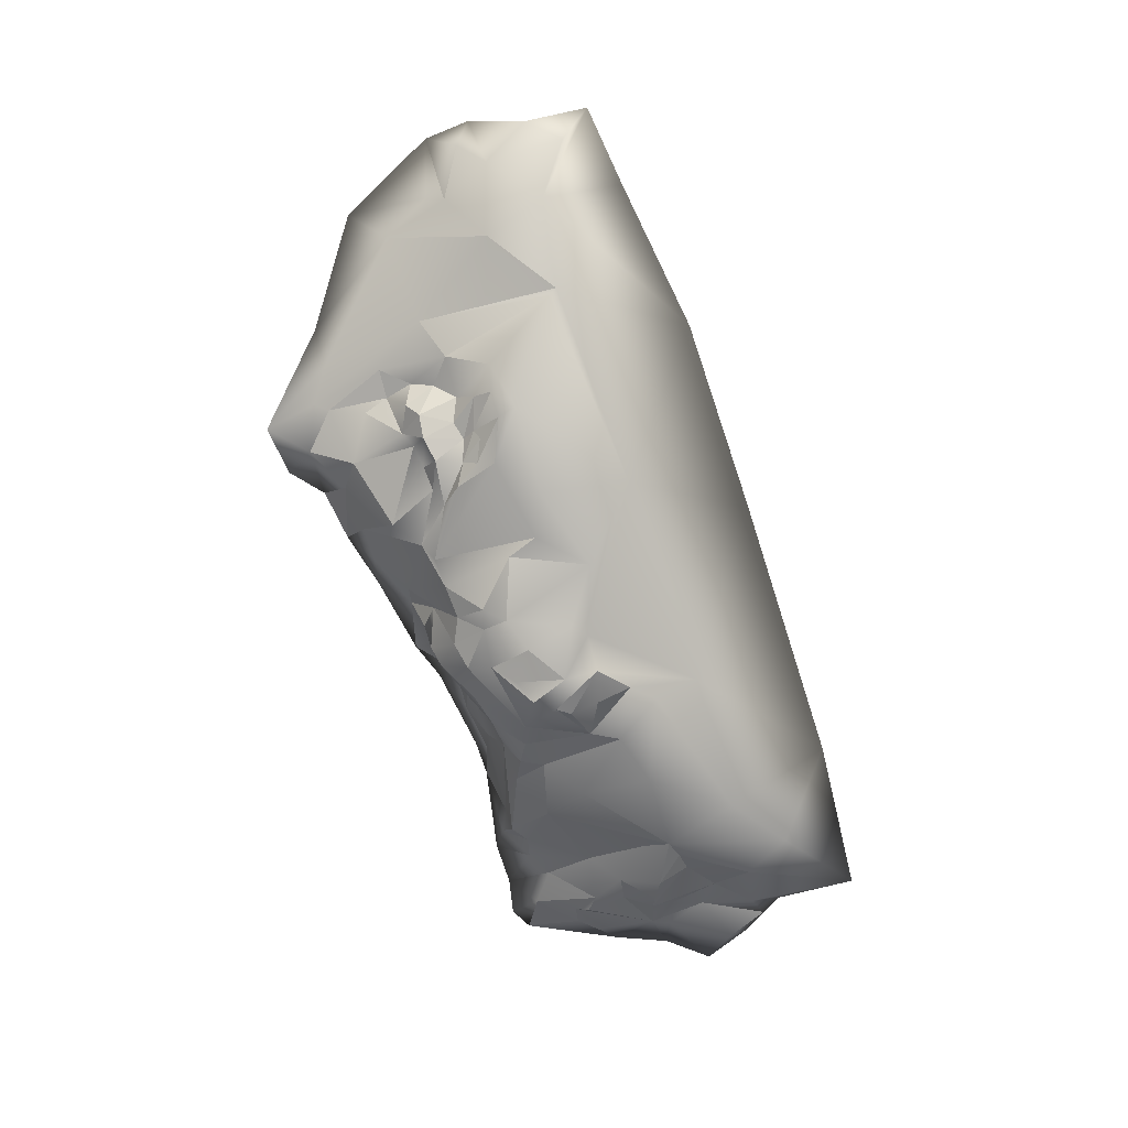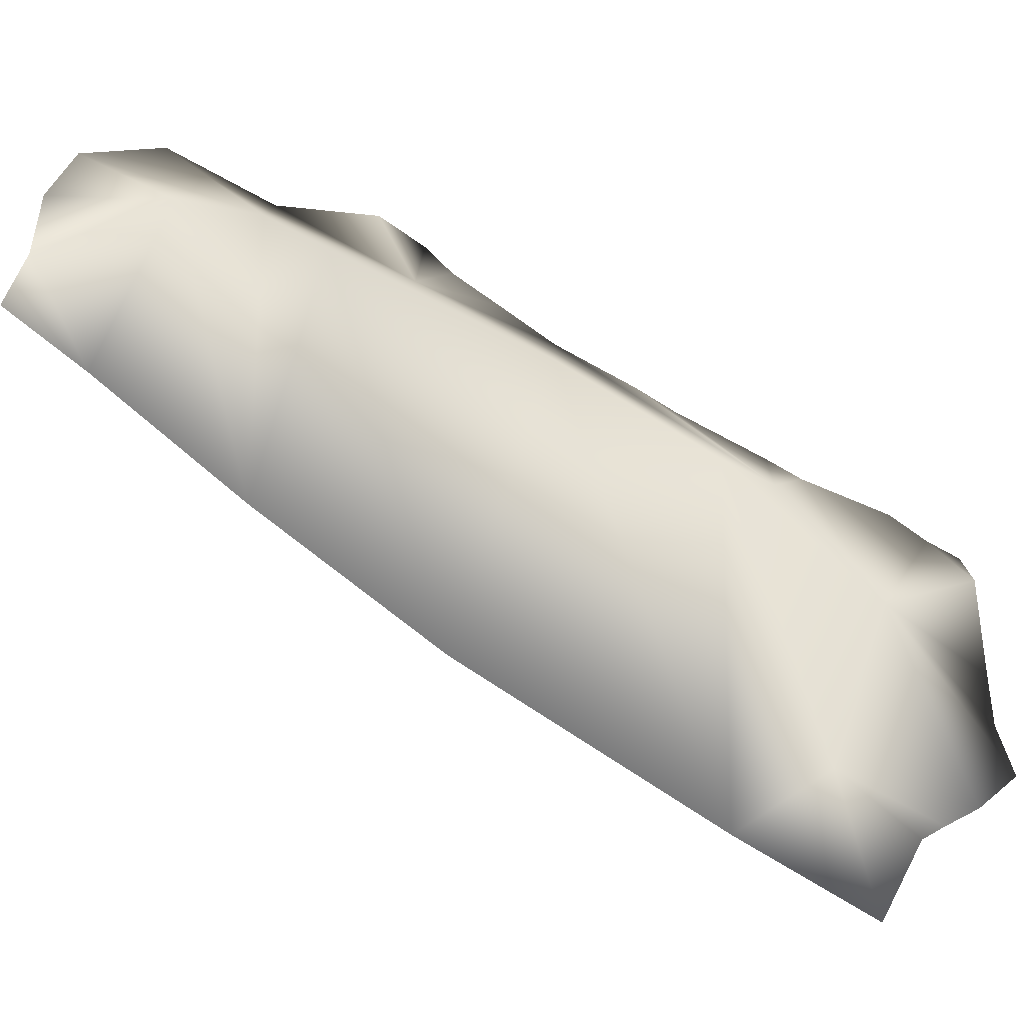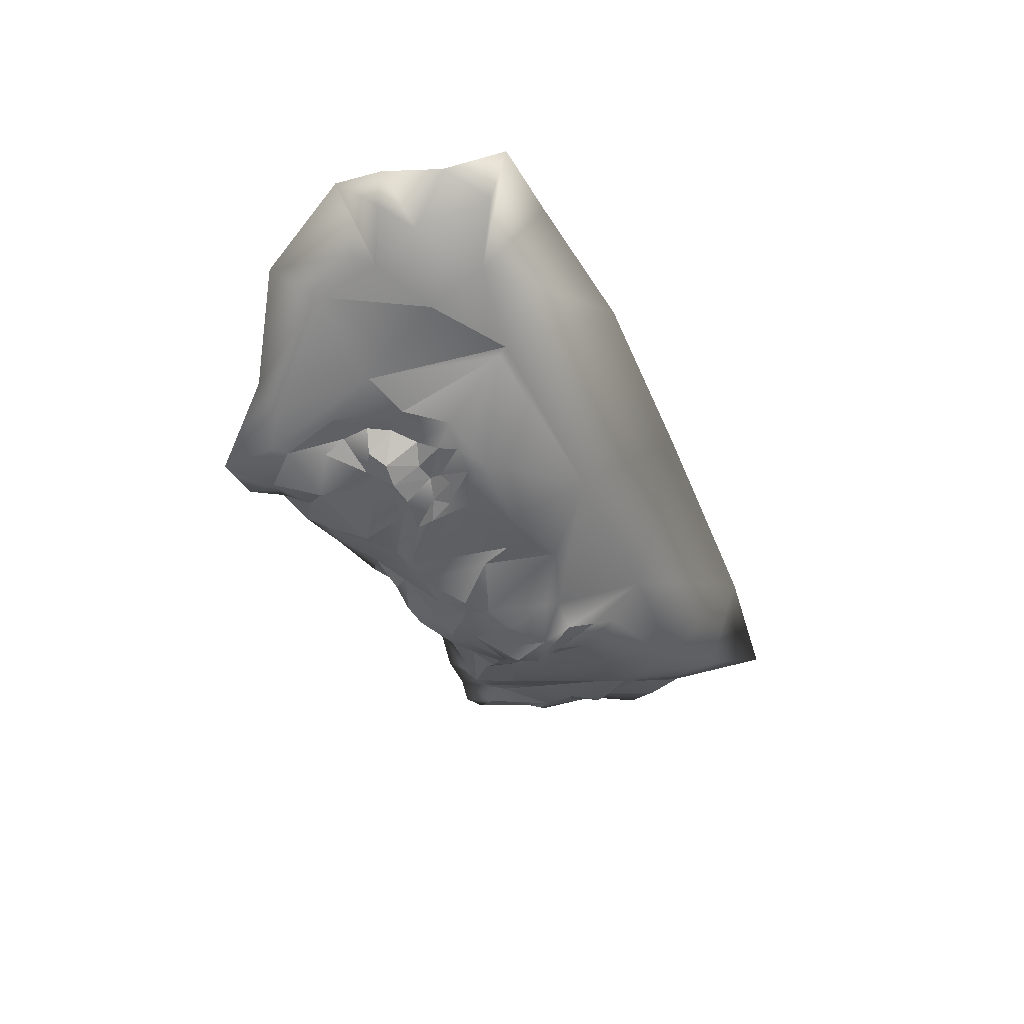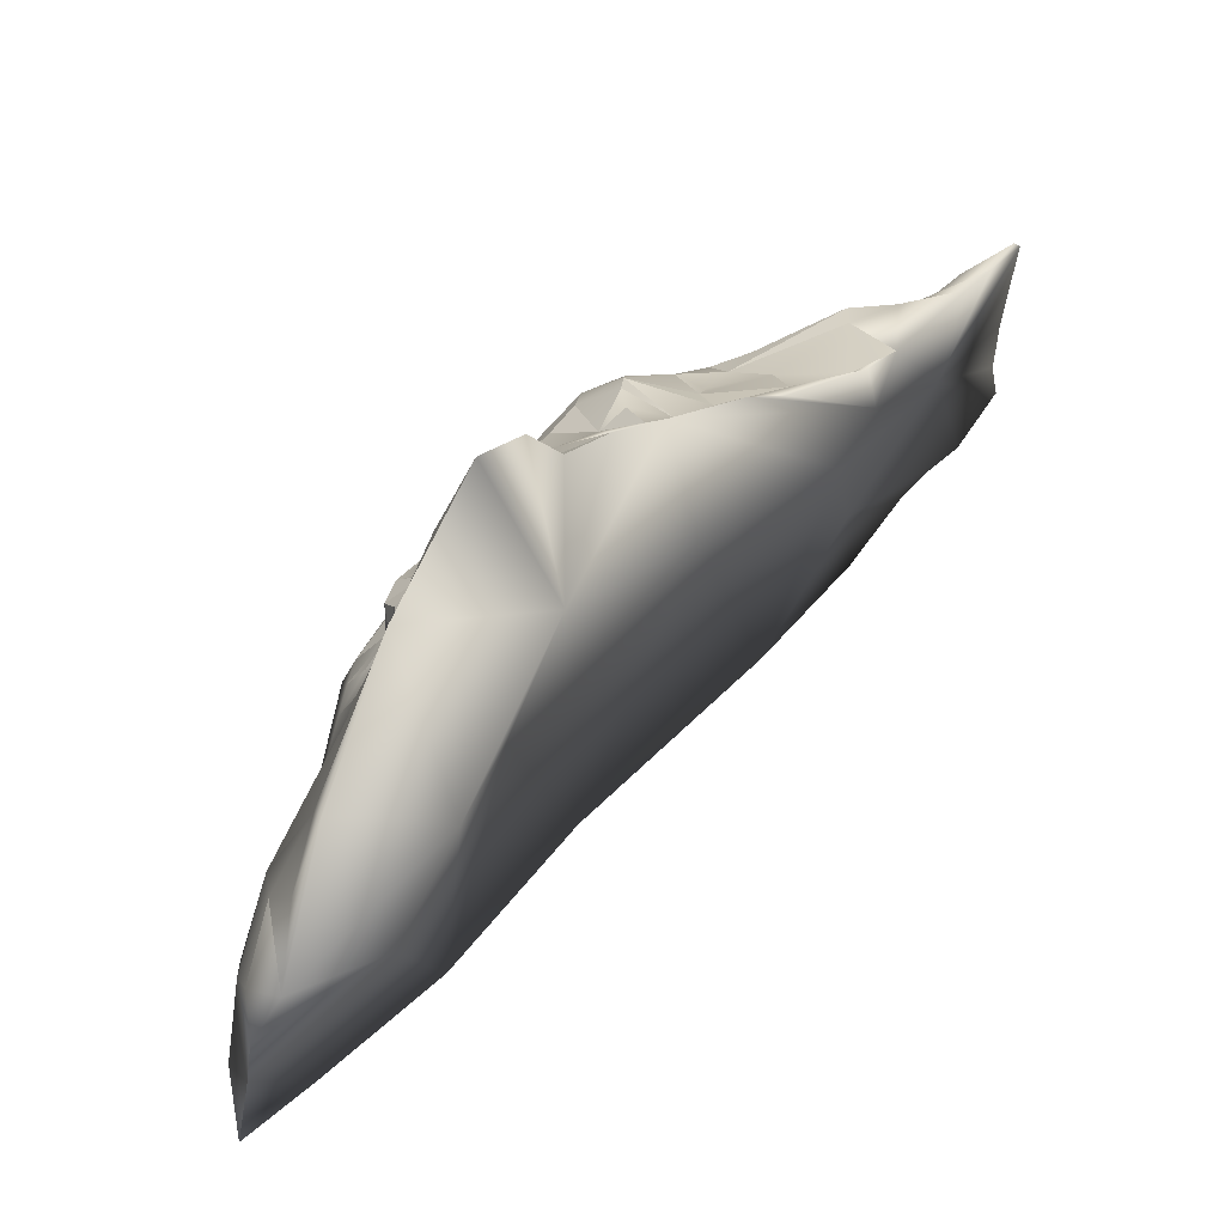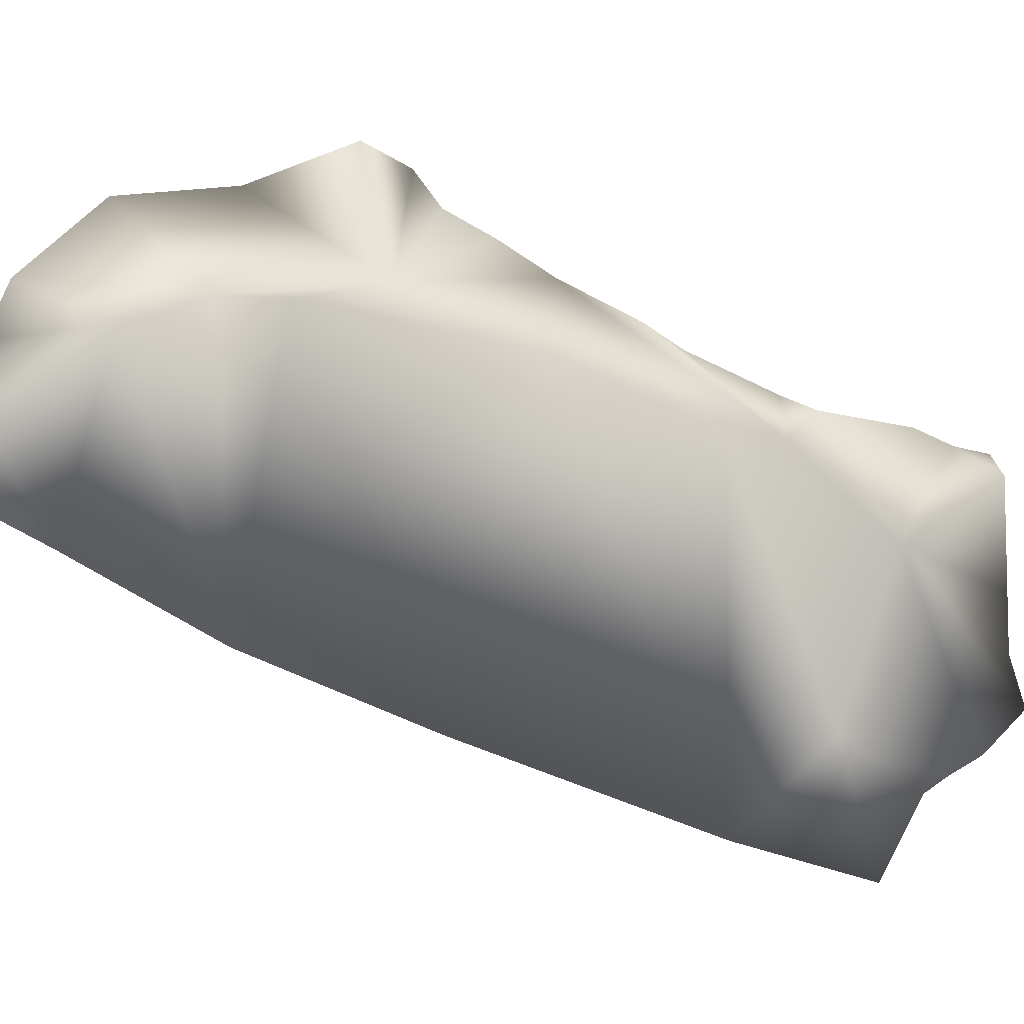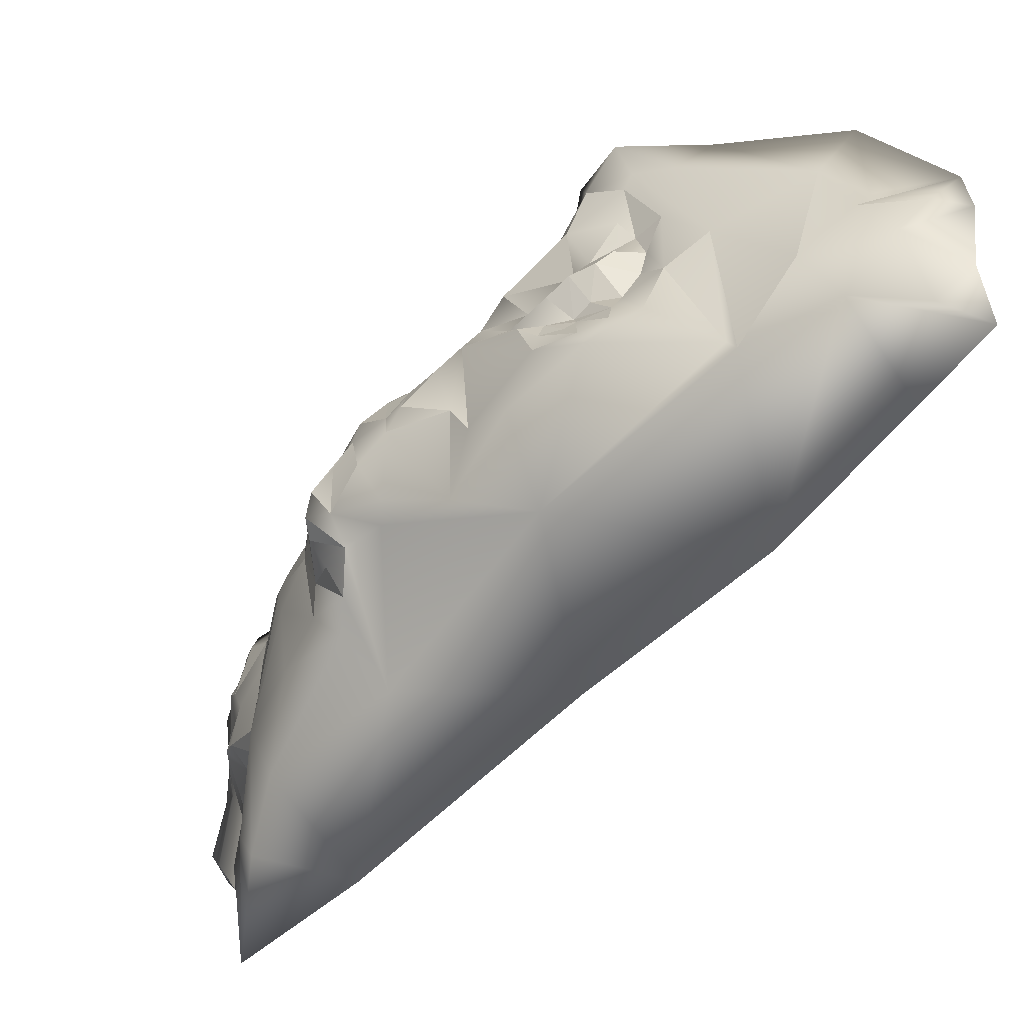
<metadata>
{"format":"obj","ext":"obj","renderer":"f3d","projection":"perspective","resolution":1024,"background":"white","views":[{"elev":20.4,"azim":96.1,"up":"+Y"},{"elev":-42.0,"azim":-108.9,"up":"+Z"},{"elev":53.8,"azim":80.9,"up":"+Y"},{"elev":54.9,"azim":-135.9,"up":"+Z"},{"elev":-7.0,"azim":-99.7,"up":"+Z"},{"elev":-30.3,"azim":143.0,"up":"+Z"}]}
</metadata>
<code>
o shard24
v 0.634 -0.2556 -0.08454
v 0.5939 -0.3043 0.088
v 0.6307 -0.1499 -0.1819
v 0.6242 -0.3908 -0.1032
v 0.6161 -0.4151 0.04784
v 0.6023 -0.3957 0.1751
v 0.5799 -0.2241 0.208
v 0.568 -0.1899 0.1795
v 0.549 -0.1281 0.1772
v 0.5445 0.03608 0.2492
v 0.5075 0.264 0.2801
v 0.4845 0.3294 0.2768
v 0.4619 0.4126 0.2422
v 0.4848 0.521 0.2328
v 0.4942 0.5233 0.1683
v 0.5074 0.4586 0.0601
v 0.4947 0.5391 0.1001
v 0.5363 0.3102 -0.01787
v 0.5873 0.119 -0.08941
v 0.678 0.1901 0.2441
v 0.6698 0.2128 0.2579
v 0.6639 0.2111 0.2152
v 0.6427 0.2085 0.286
v 0.6794 0.1894 0.2141
v 0.6579 0.2351 0.2641
v 0.6291 0.2223 0.305
v 0.651 0.1971 0.272
v 0.7158 -0.06629 0.2007
v 0.6413 0.2401 0.2813
v 0.6578 0.2275 0.2269
v 0.6609 0.1772 0.2599
v 0.6897 0.1929 0.1972
v 0.6917 0.1661 0.2181
v 0.6809 0.1414 0.2347
v 0.7107 -0.007312 0.2221
v 0.7278 -0.0939 0.143
v 0.7025 -0.1479 0.1515
v 0.6262 0.2589 0.2531
v 0.6868 0.2438 0.1742
v 0.6414 0.251 0.226
v 0.7026 -0.1512 0.1256
v 0.728 0.01833 0.1867
v 0.737 -0.02199 0.1775
v 0.672 0.1716 0.03693
v 0.6802 0.2178 0.1951
v 0.6699 0.1545 0.2489
v 0.7252 -0.02867 0.2053
v 0.6908 0.08247 0.2445
v 0.6702 0.2225 0.2038
v 0.6098 0.27 0.3156
v 0.6181 0.2578 0.2796
v 0.6149 0.2401 0.3071
v 0.7078 0.02273 0.2183
v 0.6591 0.2574 0.2044
v 0.543 0.1715 0.3053
v 0.639 0.1716 0.3414
v 0.7002 -0.1052 0.1821
v 0.7274 0.04094 0.1878
v 0.7143 -0.1212 0.1447
v 0.6226 0.2247 0.3298
v 0.6194 0.1768 0.3938
v 0.6777 0.09347 0.2612
v 0.6798 -0.02515 0.2531
v 0.6931 -0.04131 0.2397
v 0.6851 -0.1785 0.1582
v 0.6813 -0.3038 -0.004617
v 0.7061 -0.1824 0.0816
v 0.6985 0.1966 0.177
v 0.7616 -0.04977 0.1292
v 0.7508 -0.03159 0.149
v 0.6128 0.2233 0.3725
v 0.6018 0.1467 0.4231
v 0.6687 -0.1079 0.1893
v 0.6705 -0.3295 0.001831
v 0.6711 -0.2863 -0.03424
v 0.6844 -0.2551 0.01376
v 0.6873 -0.2196 0.1233
v 0.7628 -0.05594 0.105
v 0.6286 0.2925 0.2392
v 0.6017 0.3234 0.2717
v 0.6891 0.2567 0.1562
v 0.5981 0.1951 0.4465
v 0.6977 0.05413 0.2327
v 0.749 0.005456 0.1363
v 0.6767 -0.1408 0.1738
v 0.6713 -0.3074 0.04132
v 0.7166 -0.1087 0.03931
v 0.6681 -0.05565 -0.0409
v 0.7377 0.03373 0.1611
v 0.6702 0.2665 0.1842
v 0.6658 0.1114 0.2946
v 0.6633 0.01572 0.2522
v 0.6606 -0.2674 0.1495
v 0.7132 0.09703 0.1606
v 0.7195 -0.1028 0.07246
v 0.6539 -0.08353 0.2166
v 0.662 -0.2861 0.07737
v 0.6833 -0.2654 -0.02585
v 0.7387 0.03033 0.09117
v 0.5929 0.1207 0.3854
v 0.7299 0.01755 0.07475
v 0.7046 0.1673 0.1281
v 0.6069 0.228 0.3899
v 0.6232 0.138 0.3549
v 0.6589 -0.008506 0.2636
v 0.6376 -0.148 0.1971
v 0.6592 -0.3393 0.07082
v 0.7169 -0.05909 0.001101
v 0.7511 -0.06564 0.08977
v 0.7283 -0.0419 0.02893
v 0.757 -0.02329 0.09607
v 0.6525 0.2916 0.188
v 0.59 0.4158 0.1976
v 0.5433 0.4015 0.3155
v 0.6407 0.02781 0.2837
v 0.6408 -0.2409 0.1769
v 0.657 -0.2567 0.1679
v 0.6755 -0.2865 -0.104
v 0.7092 0.1184 0.1332
v 0.5717 0.303 0.3936
v 0.5921 -0.1857 0.2049
v 0.642 -0.3648 0.0961
v 0.6583 -0.3468 0.004393
v 0.6355 -0.3512 -0.05143
v 0.6431 -0.3522 -0.01131
v 0.5916 0.2669 0.3798
v 0.6345 -0.03434 0.2489
v 0.6296 -0.07179 0.2344
v 0.6337 -0.3023 0.1508
v 0.6521 -0.3597 0.07957
v 0.6923 -0.2357 -0.1442
v 0.7385 -0.05638 0.06247
v 0.705 -0.1892 -0.08416
v 0.6941 -0.2461 -0.01459
v 0.7439 -0.01744 0.06302
v 0.5477 0.4457 0.2504
v 0.6052 -0.1296 0.2265
v 0.6374 -0.3212 0.1276
v 0.6581 -0.3371 0.0382
v 0.7142 -0.1585 0.006986
v 0.5116 0.4195 0.3645
v 0.6304 0.09288 0.3342
v 0.6229 0.004388 0.2842
v 0.6521 -0.3161 -0.06571
v 0.6225 0.36 0.1283
v 0.5255 0.4429 0.2745
v 0.6221 -0.2775 0.1837
v 0.6367 -0.3788 0.005868
v 0.5799 0.456 0.1394
v 0.5967 0.07046 0.3602
v 0.6173 -0.4156 -0.009846
v 0.6222 0.05488 0.3254
v 0.5964 0.0152 0.3257
v 0.707 0.08932 0.07526
v 0.6174 0.3675 0.1208
v 0.4727 0.499 0.2824
v 0.6281 -0.3655 0.1429
v 0.6345 -0.3945 0.07029
v 0.6284 -0.3842 -0.01386
v 0.6504 -0.337 -0.1094
v 0.5335 0.511 0.1228
v 0.5403 0.4862 0.2052
v 0.513 0.4991 0.2412
v 0.5774 -0.1875 0.2206
v 0.5838 -0.09944 0.2611
v 0.5947 -0.3583 0.1804
v 0.6589 -0.2998 -0.221
v 0.6064 -0.4113 0.1554
v 0.6283 -0.3887 0.09399
v 0.5897 -0.06304 0.2865
v 0.5873 -0.3172 0.1957
v 0.6204 -0.4317 -0.06072
v 0.6339 -0.3937 -0.08632
v 0.6345 -0.36 -0.1227
v 0.6392 -0.3376 -0.1389
f 19 3 10
f 3 1 9
f 1 2 9
f 3 9 10
f 19 10 11
f 18 19 11
f 6 166 168
f 18 12 13
f 20 22 21
f 20 24 22
f 25 23 21
f 24 49 22
f 21 22 30
f 27 21 23
f 23 25 29
f 21 27 31
f 34 24 20
f 21 30 25
f 45 49 24
f 29 52 23
f 21 31 20
f 45 24 32
f 24 34 33
f 51 29 38
f 26 23 52
f 46 34 20
f 36 28 59
f 42 35 47
f 47 28 36
f 36 43 47
f 45 32 39
f 52 29 51
f 23 26 60
f 20 31 46
f 42 53 35
f 32 24 33
f 39 32 68
f 25 30 40
f 29 25 38
f 22 54 30
f 51 38 79
f 33 34 48
f 47 35 64
f 28 57 59
f 59 57 37
f 42 58 53
f 47 43 42
f 33 68 32
f 54 40 30
f 49 54 22
f 56 60 71
f 56 23 60
f 27 23 56
f 58 83 53
f 65 77 41
f 77 67 41
f 81 102 44
f 37 41 59
f 43 36 69
f 69 70 43
f 38 25 40
f 48 34 62
f 37 65 41
f 76 97 86
f 38 40 79
f 68 81 39
f 39 49 45
f 90 54 49
f 37 57 85
f 93 97 77
f 58 94 83
f 48 83 94
f 59 41 95
f 52 60 26
f 50 51 79
f 34 46 62
f 27 91 31
f 73 85 57
f 66 86 74
f 33 48 68
f 39 90 49
f 56 71 61
f 46 31 91
f 91 27 56
f 64 35 63
f 28 47 64
f 28 64 57
f 41 87 95
f 52 71 60
f 51 50 52
f 104 56 61
f 62 46 91
f 65 37 85
f 74 75 66
f 43 84 89
f 43 89 42
f 42 89 58
f 68 48 119
f 95 36 59
f 69 36 78
f 54 112 40
f 71 103 61
f 80 50 79
f 82 55 72
f 83 48 62
f 53 83 115
f 35 53 92
f 92 63 35
f 96 73 57
f 86 139 74
f 74 123 75
f 76 86 66
f 97 76 77
f 67 87 41
f 70 84 43
f 119 48 94
f 40 112 79
f 64 96 57
f 80 79 145
f 81 90 39
f 71 52 50
f 91 56 104
f 83 62 115
f 112 54 90
f 113 114 80
f 82 61 103
f 105 63 92
f 107 139 86
f 74 139 123
f 75 98 66
f 76 134 77
f 79 112 145
f 92 53 115
f 85 73 106
f 117 93 77
f 67 140 87
f 77 134 67
f 89 94 58
f 119 102 68
f 108 110 87
f 95 78 36
f 69 78 111
f 113 136 114
f 100 61 72
f 129 138 97
f 86 97 107
f 76 66 134
f 89 84 99
f 95 87 110
f 78 95 109
f 111 70 69
f 70 111 84
f 81 112 90
f 120 141 12
f 50 103 71
f 72 55 100
f 105 127 63
f 127 64 63
f 77 65 117
f 93 129 97
f 138 107 97
f 123 144 75
f 118 75 144
f 66 98 134
f 140 67 134
f 95 110 132
f 109 95 132
f 111 99 84
f 141 120 114
f 80 114 126
f 104 142 91
f 96 64 128
f 106 73 96
f 85 117 65
f 138 157 107
f 123 125 144
f 111 101 99
f 126 82 103
f 103 50 80
f 61 100 104
f 127 128 64
f 106 116 85
f 157 122 107
f 118 98 75
f 108 87 140
f 110 108 88
f 80 126 103
f 91 142 62
f 115 62 142
f 105 92 143
f 85 116 117
f 107 130 139
f 125 124 144
f 89 154 94
f 81 145 112
f 143 92 115
f 137 121 106
f 122 130 107
f 134 98 118
f 99 154 89
f 109 135 78
f 80 145 155
f 162 136 113
f 114 136 146
f 114 120 126
f 142 152 115
f 127 105 143
f 117 147 93
f 147 129 93
f 139 148 123
f 125 148 124
f 144 160 118
f 154 119 94
f 135 132 110
f 78 135 111
f 104 100 150
f 106 96 137
f 124 148 159
f 125 123 148
f 133 131 3
f 131 134 118
f 133 108 140
f 133 88 108
f 135 110 88
f 109 132 135
f 80 155 113
f 114 146 141
f 104 150 142
f 115 152 143
f 128 137 96
f 106 121 116
f 116 147 117
f 122 157 169
f 154 102 119
f 111 135 101
f 162 149 161
f 162 163 136
f 146 136 156
f 126 120 82
f 120 55 82
f 150 100 55
f 122 169 158
f 154 99 101
f 102 154 44
f 145 81 44
f 136 163 156
f 148 130 122
f 139 130 148
f 133 134 131
f 133 140 134
f 162 113 149
f 143 170 127
f 128 127 170
f 137 164 121
f 129 166 138
f 138 166 157
f 122 158 148
f 124 159 173
f 144 124 160
f 131 118 167
f 149 155 18
f 155 149 113
f 153 152 150
f 155 145 44
f 152 142 150
f 174 160 124
f 118 160 167
f 156 141 146
f 164 137 165
f 129 147 171
f 172 173 159
f 124 173 174
f 17 161 149
f 162 161 15
f 153 143 152
f 170 143 153
f 7 116 121
f 116 7 147
f 6 168 157
f 157 168 169
f 5 158 169
f 148 151 159
f 167 3 131
f 128 170 165
f 165 137 128
f 121 164 7
f 166 129 171
f 174 175 160
f 160 175 167
f 156 12 141
f 157 166 6
f 168 5 169
f 158 5 148
f 5 151 148
f 159 151 172
f 173 4 174
f 101 44 154
f 101 135 88
f 155 44 18
f 162 14 163
f 14 156 163
f 55 120 12
f 153 150 55
f 171 147 7
f 4 173 172
f 88 133 3
f 101 88 44
f 19 18 44
f 16 17 149
f 11 10 55
f 153 55 10
f 9 8 153
f 8 170 153
f 8 165 170
f 8 164 165
f 19 88 3
f 19 44 88
f 167 1 3
f 4 1 174
f 1 167 175
f 175 174 1
f 172 2 4
f 2 1 4
f 2 172 151
f 151 5 2
f 166 171 2
f 2 5 168
f 2 168 166
f 171 7 2
f 8 9 2
f 8 2 7
f 18 11 12
f 16 18 13
f 156 14 13
f 14 15 13
f 15 16 13
f 15 17 16
f 102 81 68
f 82 72 61
f 18 16 149
f 17 15 161
f 15 14 162
f 12 156 13
f 55 12 11
f 153 10 9
f 8 7 164

</code>
